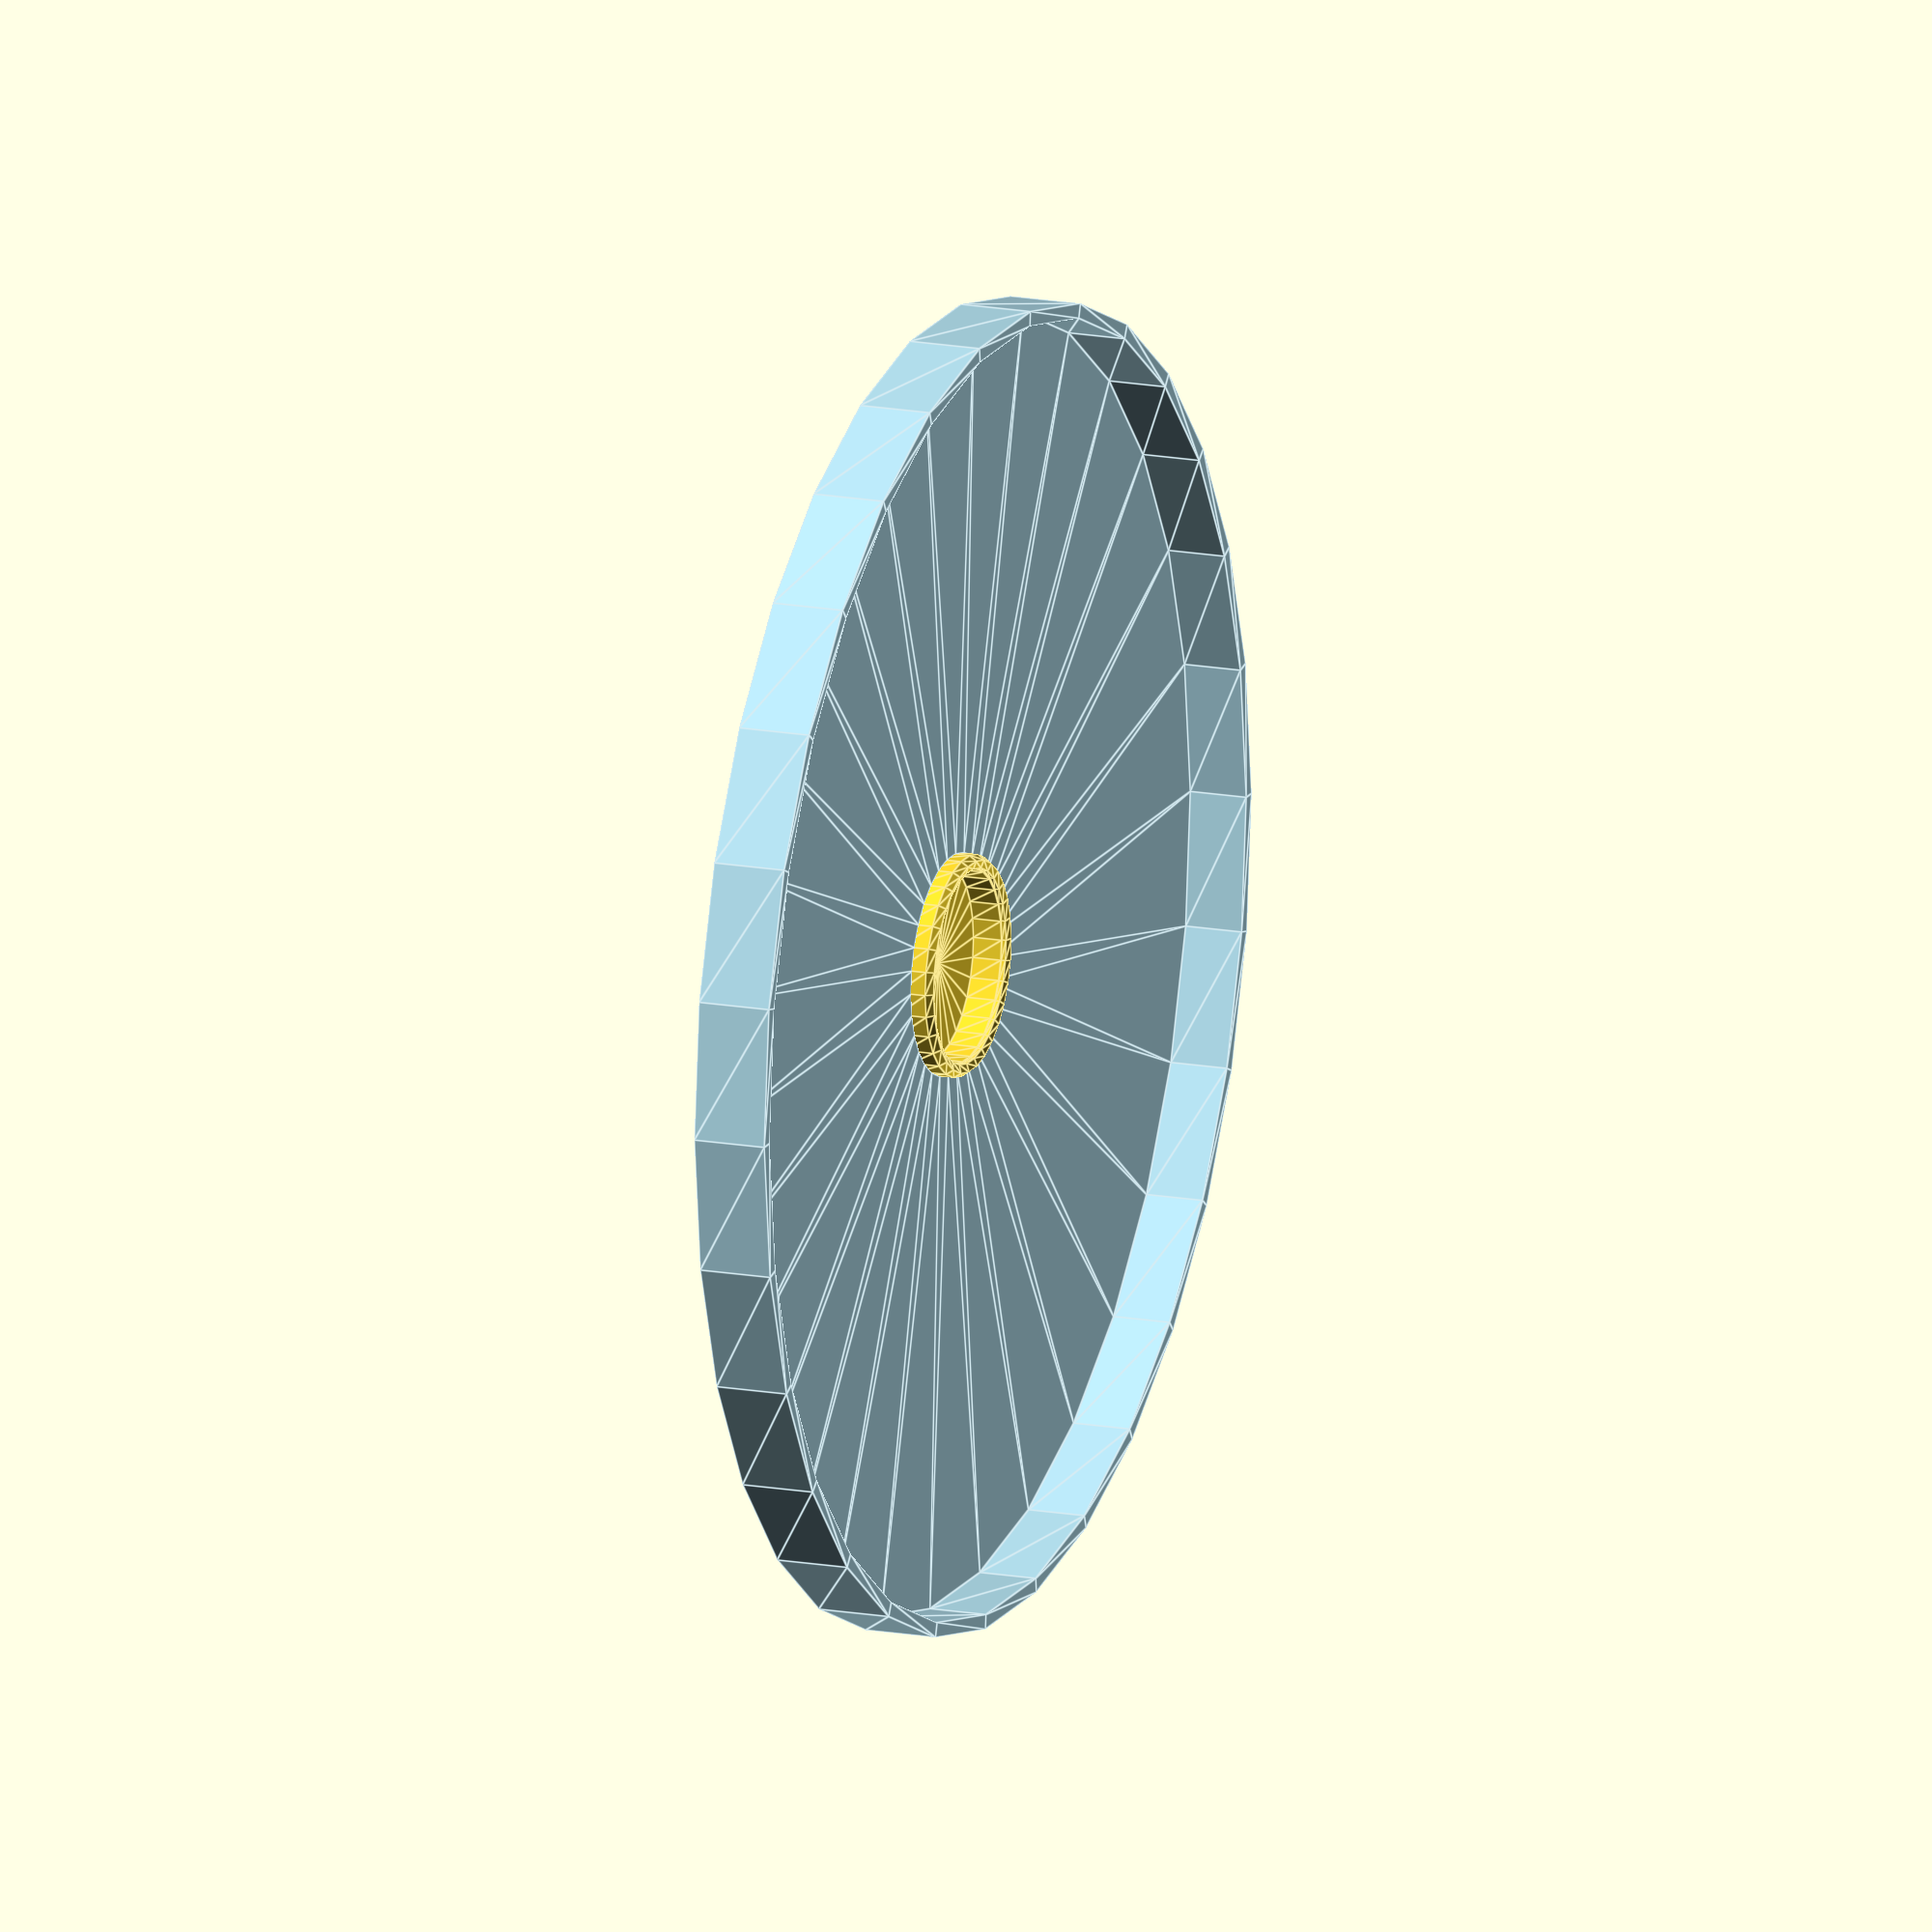
<openscad>

// units are in millimeters as measured with metric calipers, approximate values
function breadwinner_diameter() = 87.4;
function breadwinner_edge_height() = 4.0;
function breadwinner_center_sensor_hole_diameter() = 15.0;

function breadwinner_socket_skirt_wall_thickness() = 1.0;
function breadwinner_socket_baseplate_thickness() = 1.0;

module breadwinner_socket(bt = breadwinner_socket_baseplate_thickness(), wt = breadwinner_socket_skirt_wall_thickness()) {
    baseplate_w = (breadwinner_diameter() - breadwinner_center_sensor_hole_diameter()) / 2;
    
    baseplate_offset_x = breadwinner_center_sensor_hole_diameter() / 2;
    skirt_offset_x = baseplate_offset_x + baseplate_w;
    skirt_h = breadwinner_edge_height() + bt;
    
    rotate_extrude() {
        union() {
            translate([baseplate_offset_x, 0]) square([baseplate_w, bt], center = false);
            translate([skirt_offset_x, 0]) square([wt, skirt_h], center = false);
        }
    }
}

function breadwinner_glue_aid_center_ring_baseplate_diameter() = 40.0;
function breadwinner_glue_aid_center_ring_baseplate_thickness() = 1.0;
function breadwinner_glue_aid_center_ring_height() = breadwinner_socket_baseplate_thickness() * 2;
function breadwinner_glue_aid_center_ring_skirt_wall_thickness() = 1.0;

// To help when gluing together the Breadwinner socket with the jar lid
module breadwinner_glue_aid_centering_ring(h = breadwinner_glue_aid_center_ring_height(), baseplate_thickness = breadwinner_glue_aid_center_ring_baseplate_thickness()) {
    baseplate_w = breadwinner_glue_aid_center_ring_baseplate_diameter() / 2;

    skirt_offset_x = breadwinner_center_sensor_hole_diameter() / 2 - breadwinner_glue_aid_center_ring_skirt_wall_thickness();
    skirt_offset_y = baseplate_thickness;
    skirt_w = breadwinner_glue_aid_center_ring_skirt_wall_thickness();
    skirt_round_top_offset_x = skirt_offset_x + skirt_w / 2;
    skirt_round_top_offset_y = baseplate_thickness + h;

    rotate_extrude() {
        union() {
            square([baseplate_w, baseplate_thickness], center = false);
            translate([skirt_offset_x, baseplate_thickness]) square([skirt_w, h], center = false);
            translate([skirt_round_top_offset_x, skirt_round_top_offset_y]) circle(d = skirt_w);
        }
    }
}

color("lightblue") breadwinner_socket();
translate([0, 0, - breadwinner_glue_aid_center_ring_baseplate_thickness()]) breadwinner_glue_aid_centering_ring();

</openscad>
<views>
elev=164.3 azim=95.3 roll=248.7 proj=o view=edges
</views>
